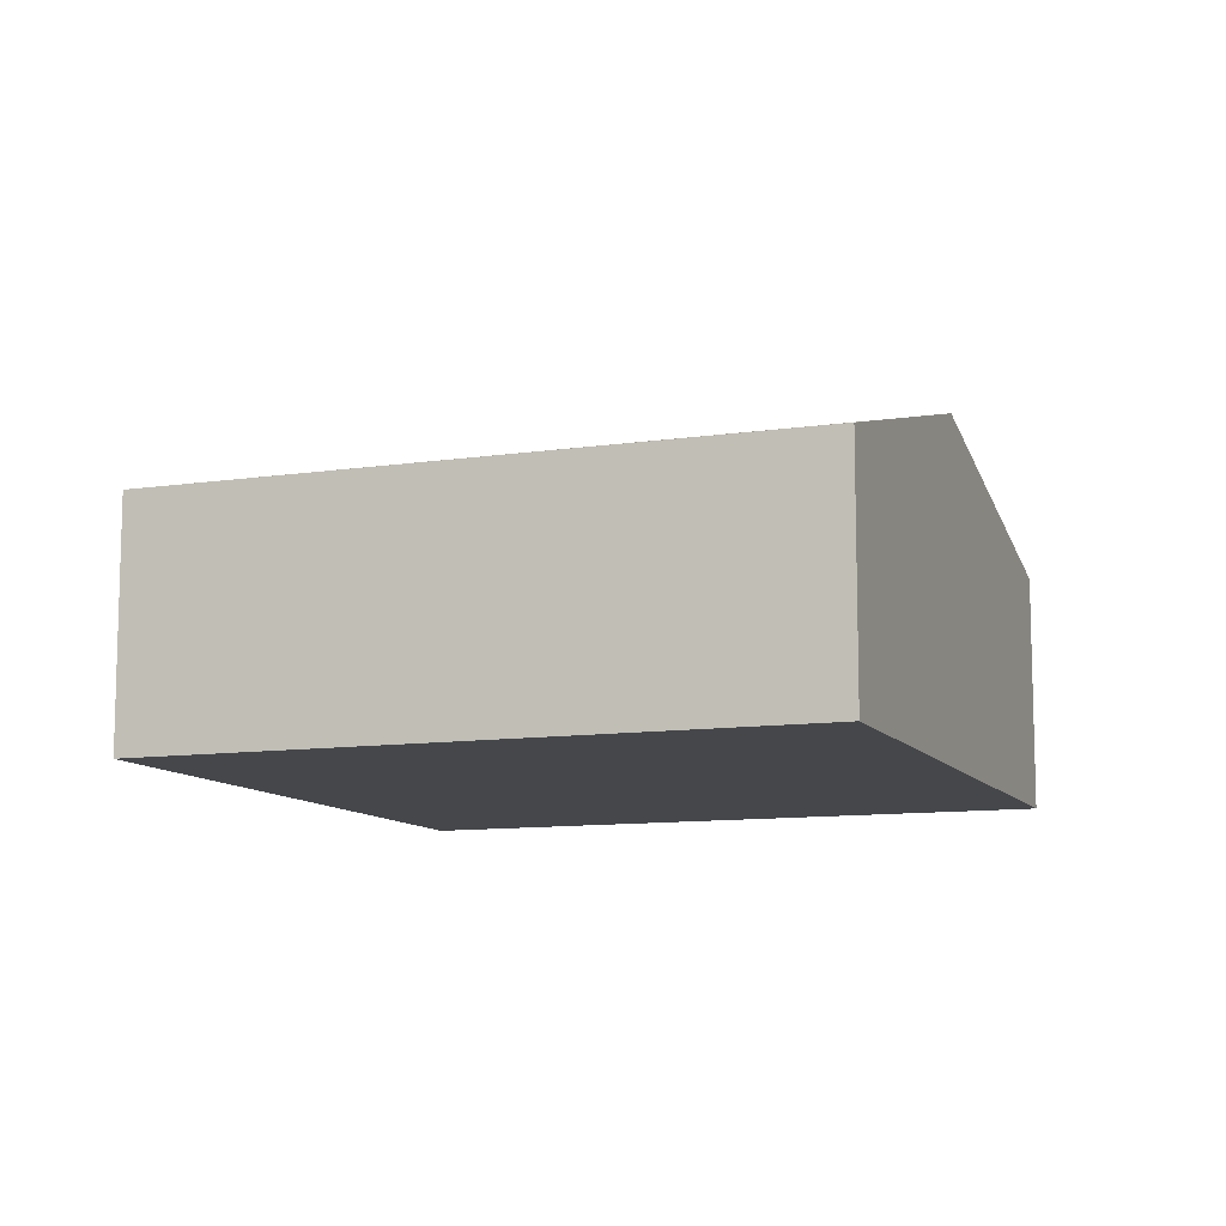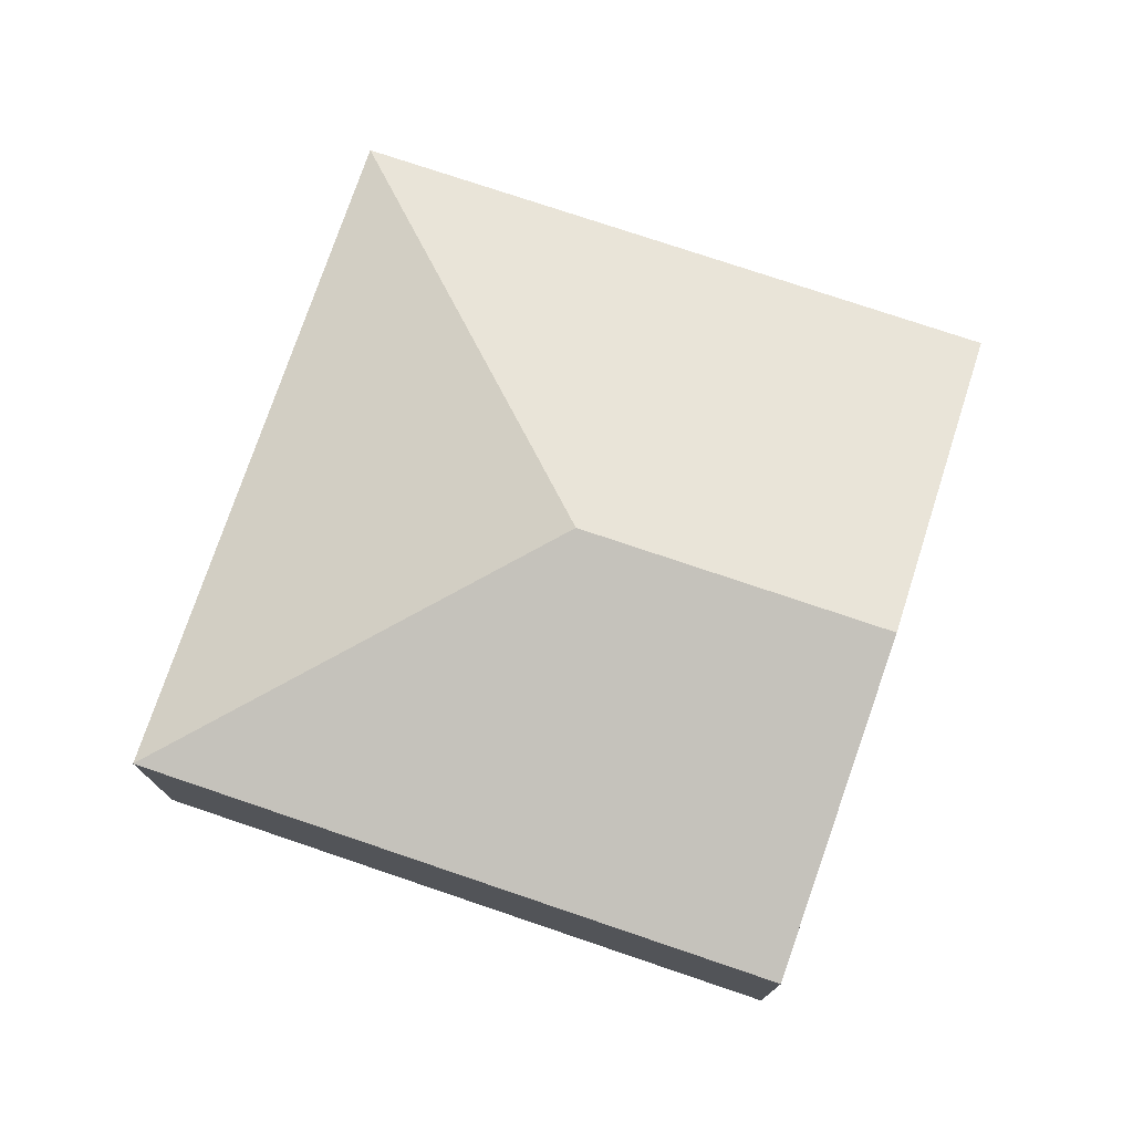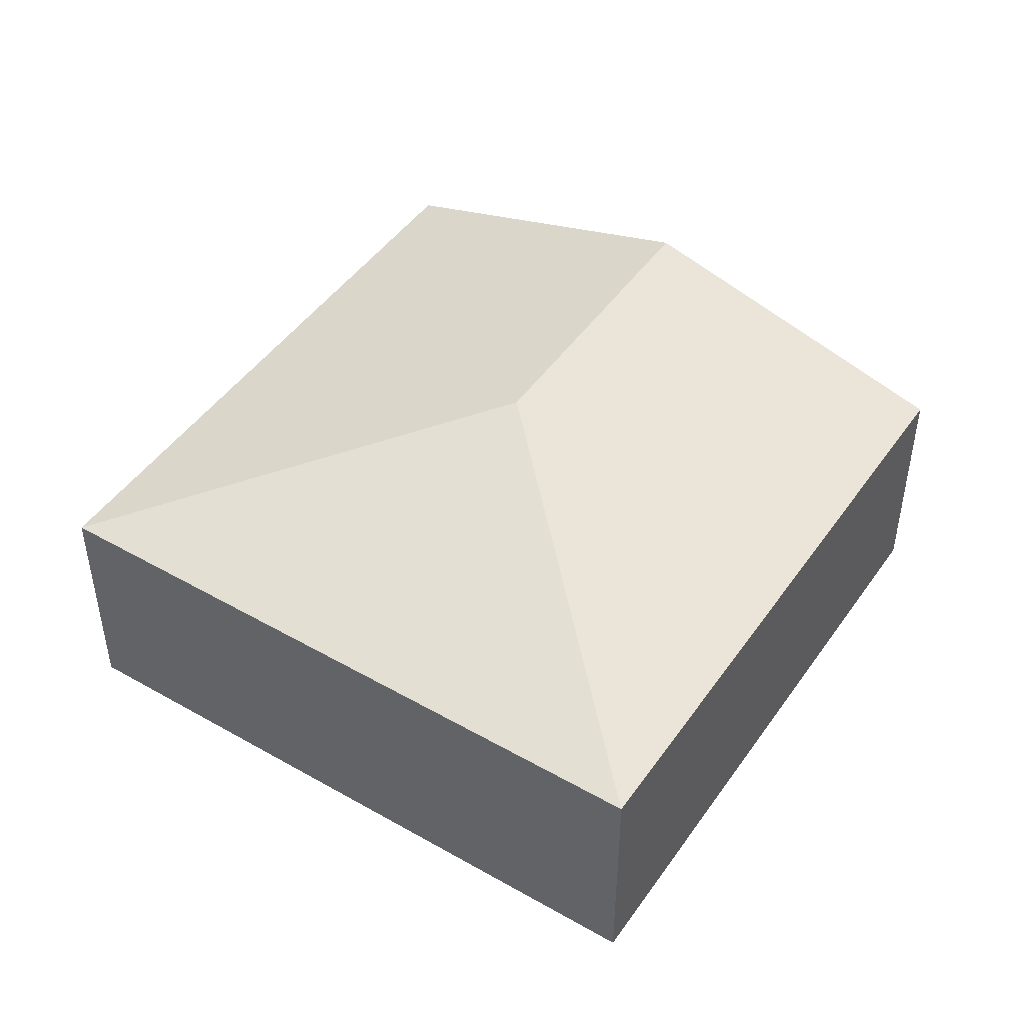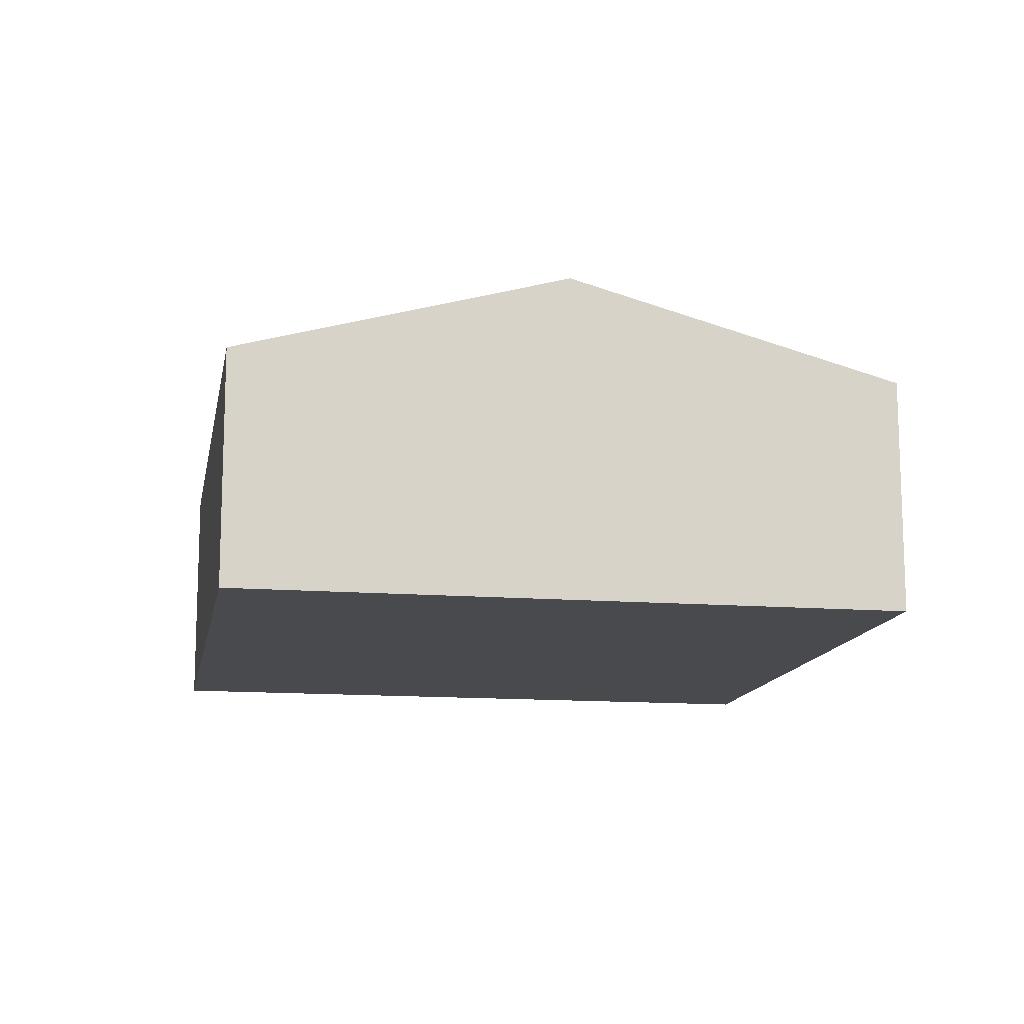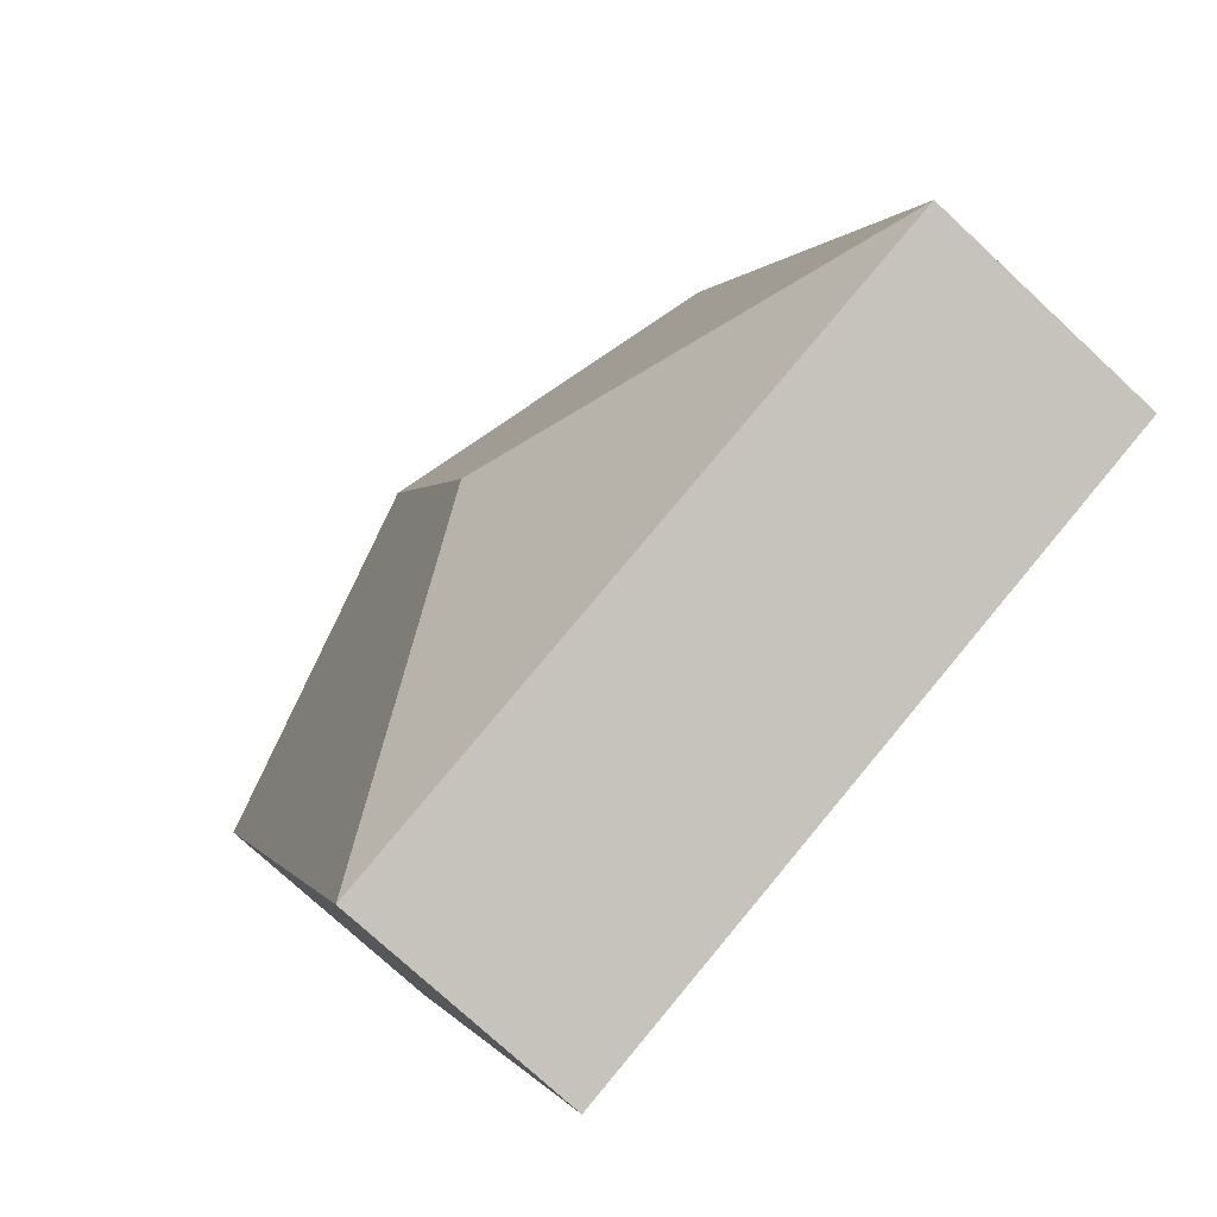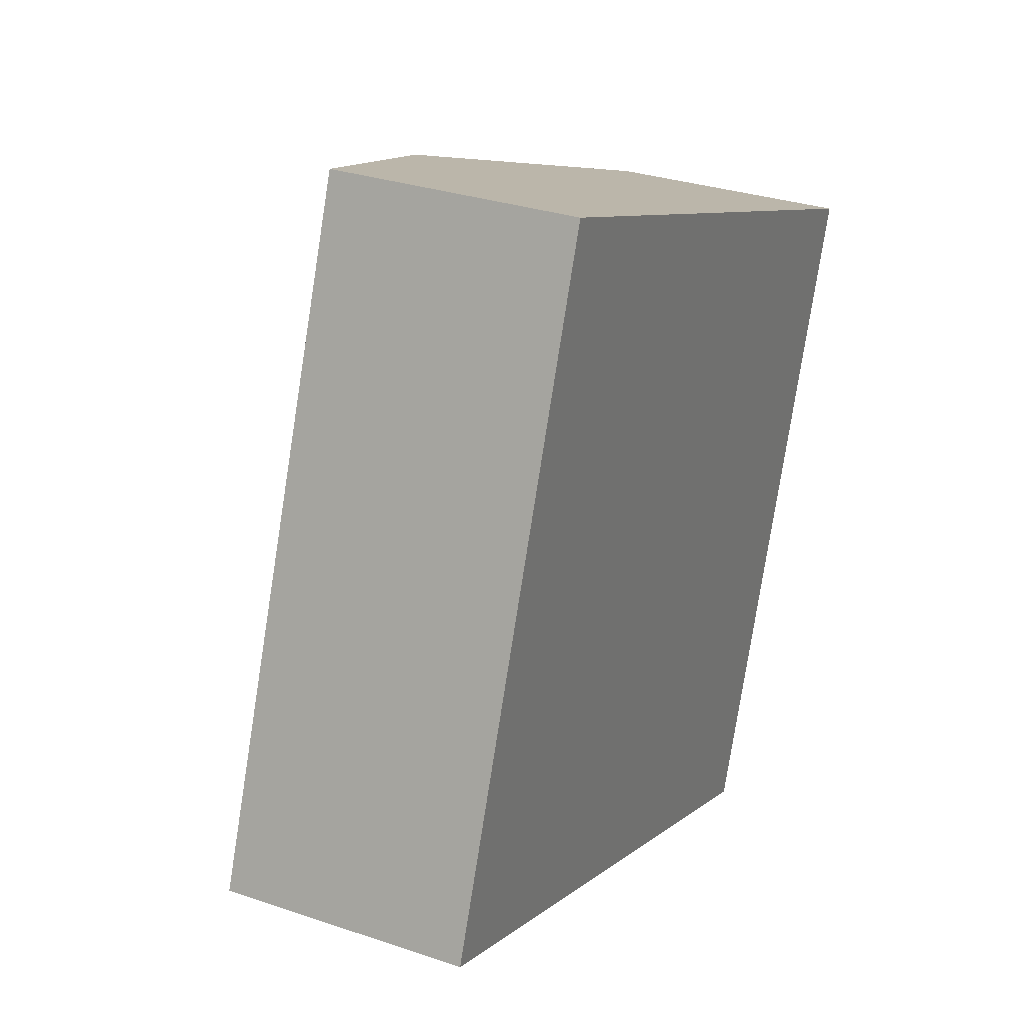
<metadata>
{"format":"obj","ext":"obj","renderer":"f3d","projection":"perspective","resolution":1024,"background":"white","views":[{"elev":-10.4,"azim":-49.2,"up":"+Y"},{"elev":75.9,"azim":-51.1,"up":"+Y"},{"elev":46.6,"azim":-126.8,"up":"+Y"},{"elev":-13.3,"azim":10.0,"up":"+Y"},{"elev":-74.8,"azim":-132.9,"up":"+Z"},{"elev":30.1,"azim":-63.6,"up":"+Z"}]}
</metadata>
<code>
v  5.108 3.068 4.692
v  0 2.212 1.354e-16
v  2.13 2.212 5.788
v  4.074 3.068 1.882
v  5.956 2.212 -2.191
v  8.086 2.212 3.597
v  2.13 -3.544e-16 5.788
v  5.108 -2.873e-16 4.692
v  8.086 -2.203e-16 3.597
v  5.956 1.342e-16 -2.191
v  0 0 0
g defaultobject
f 1 2 3
f 2 1 4
f 5 1 6
f 1 5 4
f 4 5 2
f 7 1 3
f 1 7 8
f 1 8 6
f 6 8 9
f 9 5 6
f 5 9 10
f 10 2 5
f 2 10 11
f 11 3 2
f 3 11 7
f 8 10 9
f 10 8 7
f 10 7 11

</code>
